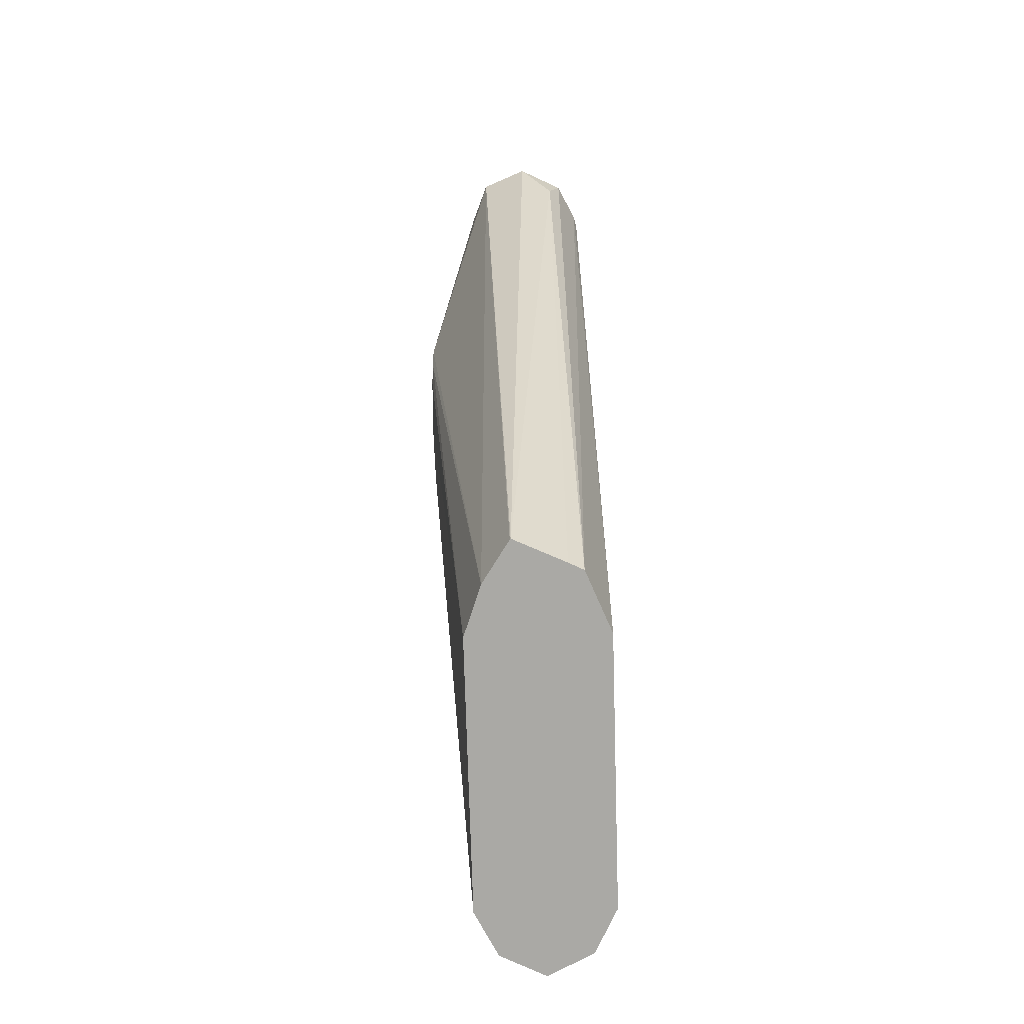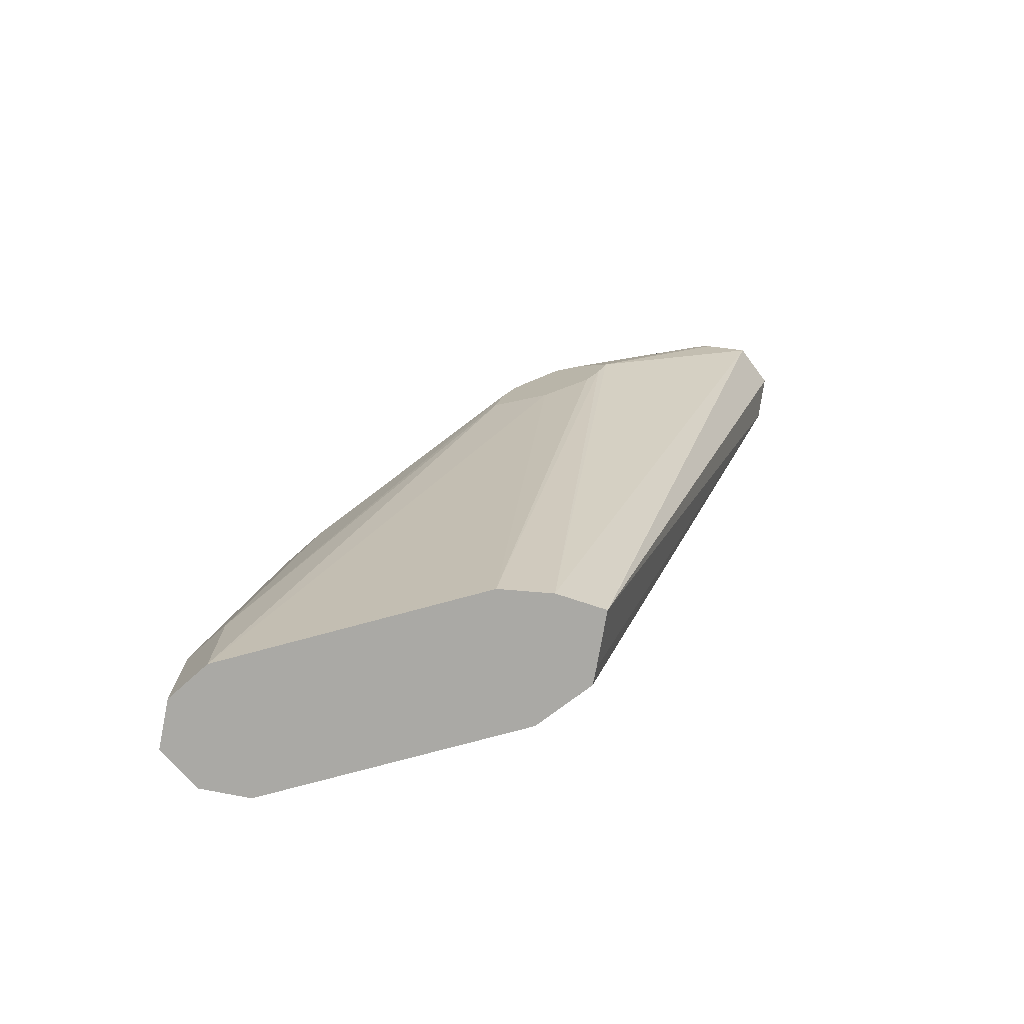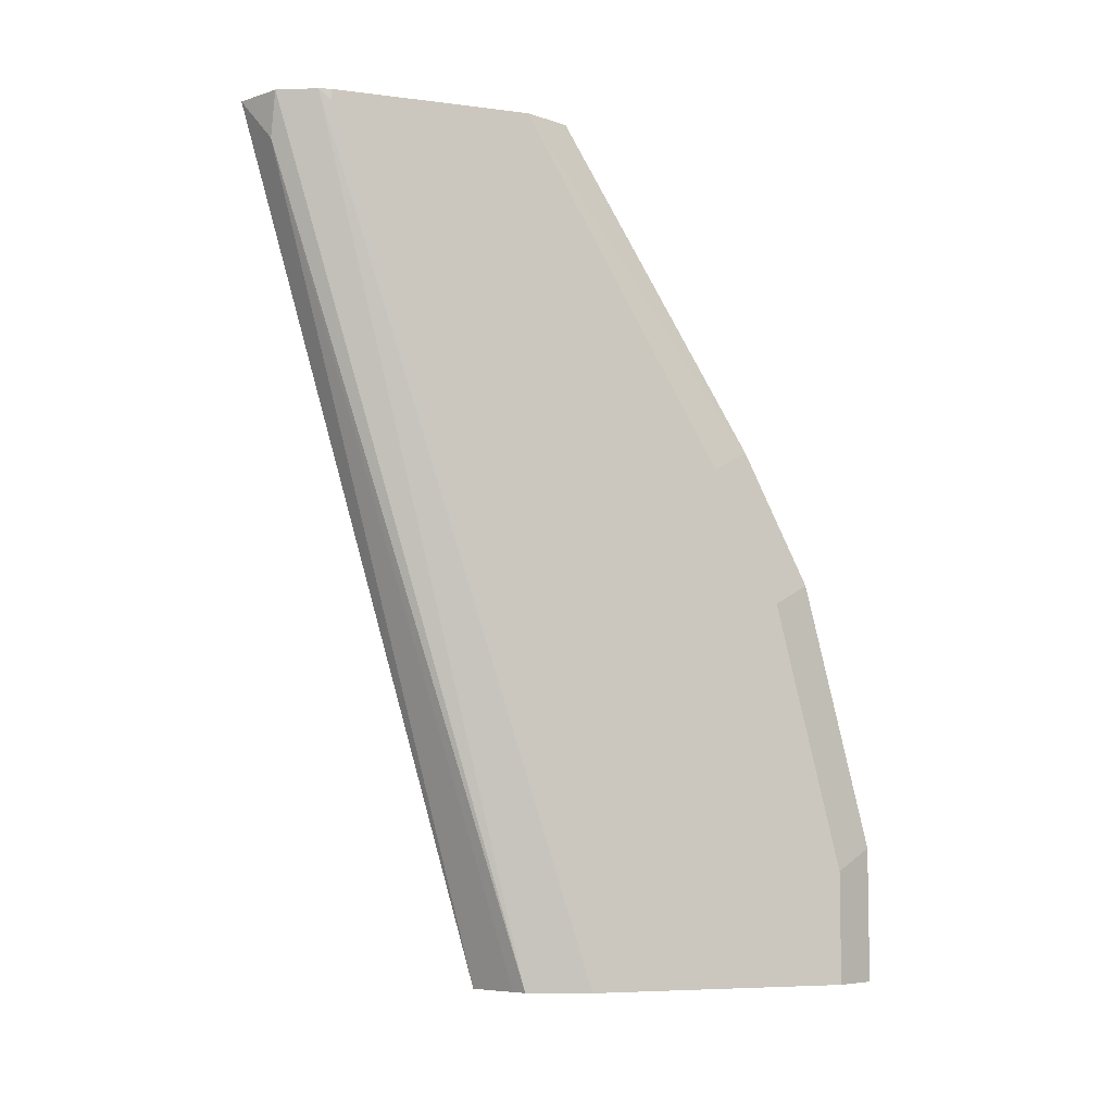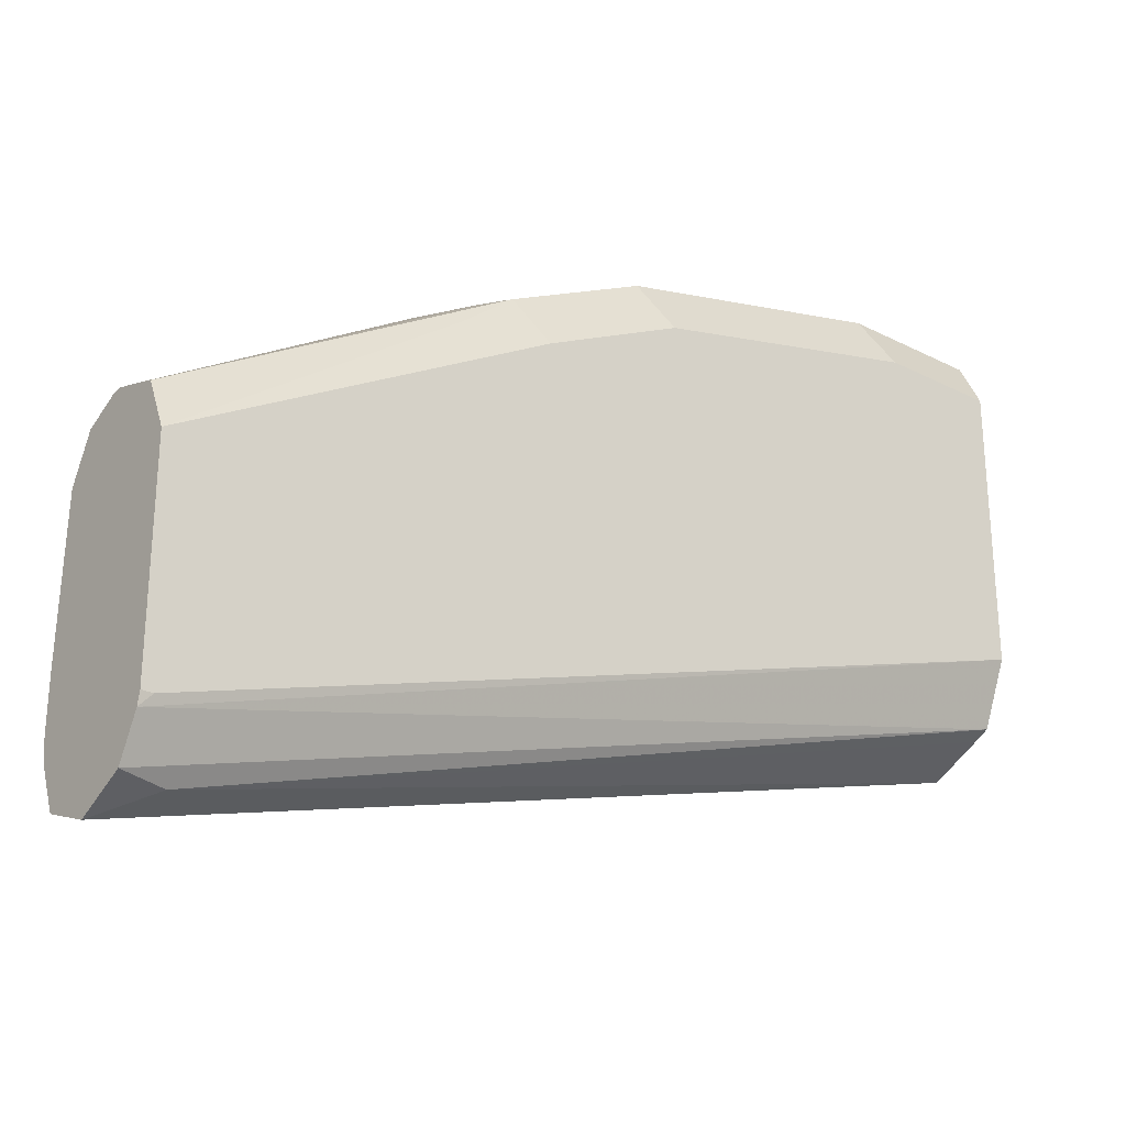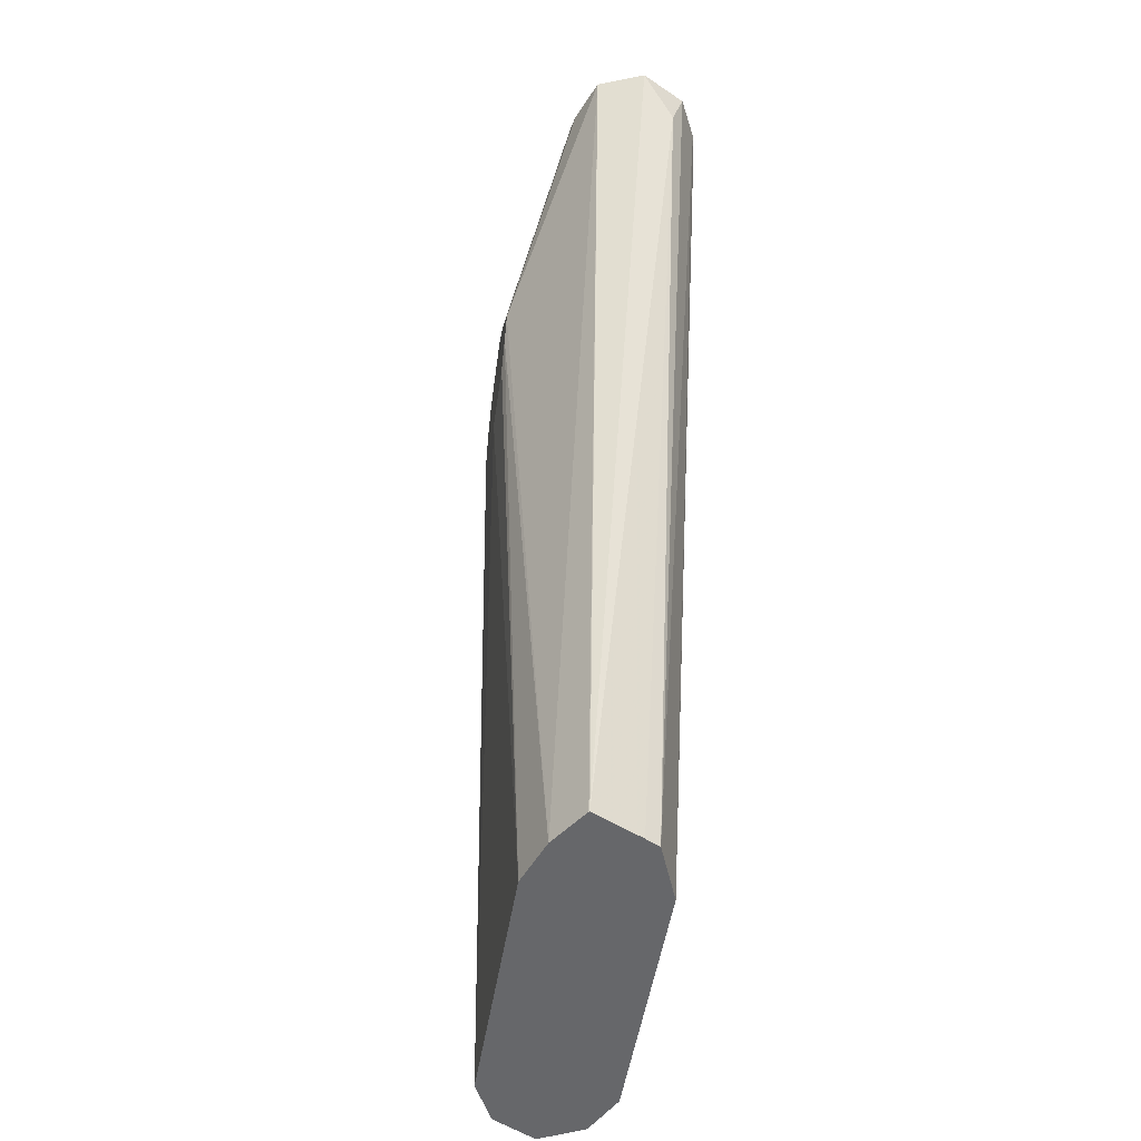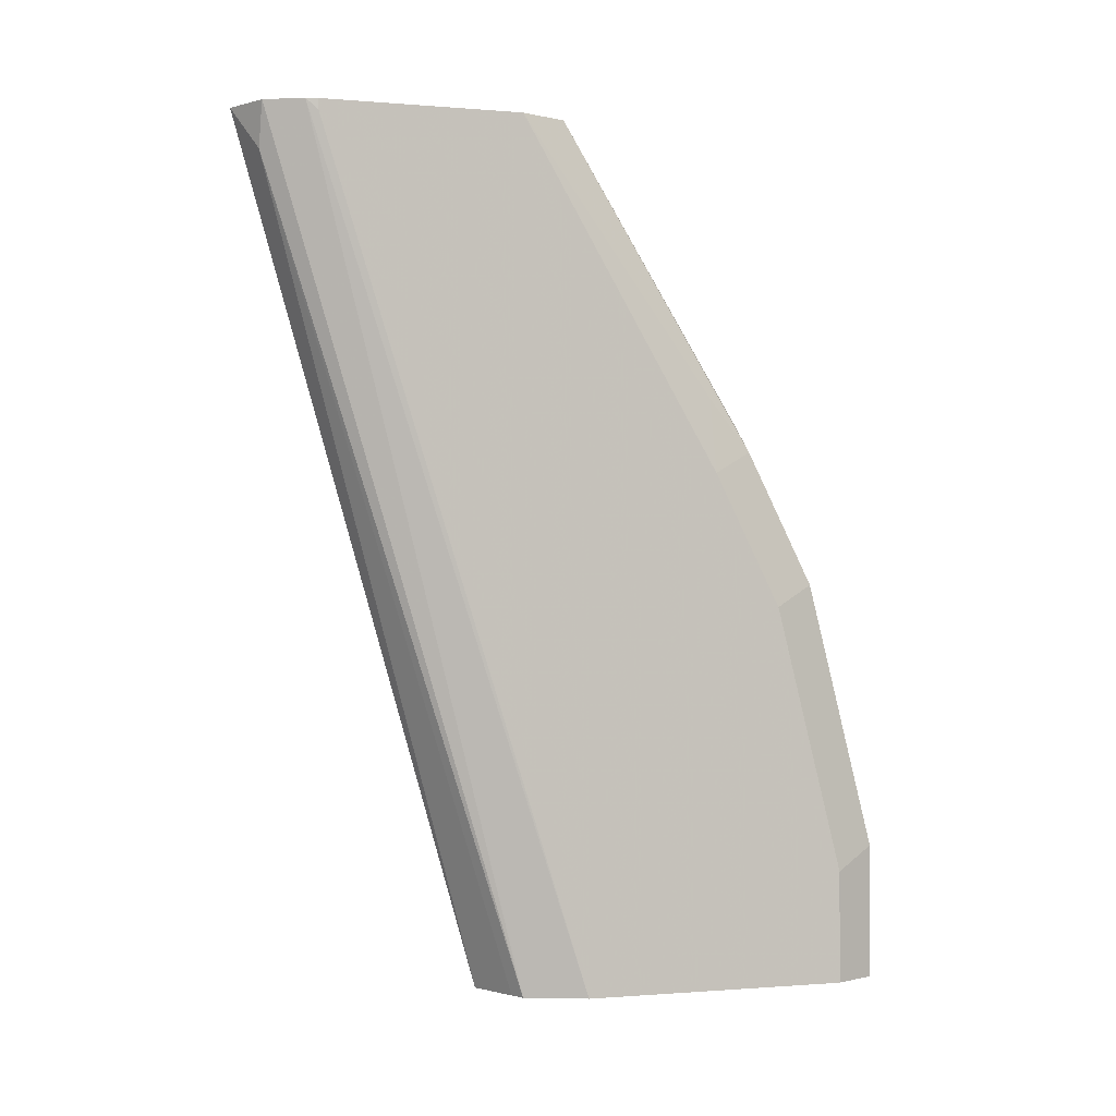
<metadata>
{"format":"obj","ext":"obj","renderer":"f3d","projection":"perspective","resolution":1024,"background":"white","views":[{"elev":-75.4,"azim":1.7,"up":"+Z"},{"elev":-75.4,"azim":-74.8,"up":"+Z"},{"elev":-6.7,"azim":69.1,"up":"+Z"},{"elev":-26.9,"azim":51.6,"up":"+Y"},{"elev":-52.2,"azim":-9.4,"up":"+Z"},{"elev":-0.6,"azim":72.1,"up":"+Z"}]}
</metadata>
<code>
v 0.1033 -0 0.4817
v 0.09877 -0.002241 0.4817
v 0.1033 -0 0.5163
v 0.1167 -0.006723 0.4817
v 0.08949 -0.006886 0.4817
v 0.08949 -0.006886 0.5163
v 0.09293 -0.005175 0.5266
v 0.09293 -0.02581 0.6092
v 0.1033 -0.02066 0.5989
v 0.117 -0.006886 0.5232
v 0.117 -0.006886 0.4817
v 0.08725 -0.01137 0.4817
v 0.08261 -0.02066 0.5163
v 0.08949 -0.02755 0.5989
v 0.08777 -0.03873 0.6195
v 0.08777 -0.05939 0.6608
v 0.09293 -0.04647 0.6505
v 0.1033 -0.05507 0.6677
v 0.1033 -0.02755 0.6127
v 0.117 -0.02755 0.6058
v 0.1239 -0.02066 0.5163
v 0.1172 -0.007212 0.4817
v 0.08261 -0.02066 0.4817
v 0.0683 -0.1055 0.6631
v 0.0683 -0.1084 0.6774
v 0.08261 -0.04132 0.5989
v 0.0683 -0.1124 0.6855
v 0.09058 -0.1096 0.7467
v 0.09999 -0.1049 0.7467
v 0.1033 -0.1045 0.7467
v 0.1098 -0.1065 0.7467
v 0.1173 -0.1091 0.7467
v 0.1136 -0.05163 0.6556
v 0.1239 -0.04132 0.5989
v 0.117 -0.0482 0.6471
v 0.1239 -0.06196 0.6402
v 0.1239 -0.02066 0.4817
v 0.08261 -0.1033 0.4817
v 0.0683 -0.1239 0.6576
v 0.0683 -0.1181 0.6905
v 0.08261 -0.1239 0.7434
v 0.08424 -0.1223 0.7467
v 0.08949 -0.1118 0.7467
v 0.1239 -0.1239 0.7467
v 0.1187 -0.06196 0.6634
v 0.1239 -0.1033 0.4817
v 0.08808 -0.1184 0.4817
v 0.0683 -0.1446 0.6751
v 0.0683 -0.1398 0.6656
v 0.0683 -0.129 0.6981
v 0.08261 -0.1674 0.7467
v 0.1239 -0.1859 0.7467
v 0.1164 -0.1217 0.4817
v 0.1239 -0.1859 0.7434
v 0.1231 -0.1895 0.7467
v 0.09629 -0.1309 0.4817
v 0.08879 -0.2024 0.7467
v 0.0683 -0.1477 0.6846
v 0.08261 -0.1853 0.7467
v 0.0683 -0.1377 0.6952
v 0.112 -0.1239 0.4817
v 0.1173 -0.2011 0.7467
v 0.1136 -0.2013 0.7331
v 0.09653 -0.1311 0.4817
v 0.1033 -0.2081 0.7467
v 0.08354 -0.1896 0.7467
v 0.1138 -0.2029 0.7467
f 27 43 28
f 28 43 42
f 28 42 51
f 28 51 59
f 28 59 66
f 28 67 62
f 28 57 65
f 28 65 67
f 28 62 55
f 28 55 52
f 28 52 44
f 28 44 32
f 28 66 57
f 27 42 43
f 24 58 60
f 27 40 41
f 24 27 25
f 24 40 27
f 24 50 40
f 24 60 50
f 24 48 58
f 24 49 48
f 24 39 49
f 23 39 24
f 23 38 39
f 21 46 37
f 28 32 31
f 21 52 54
f 21 54 46
f 27 41 42
f 28 31 30
f 50 60 59
f 32 44 35
f 63 65 64
f 21 44 52
f 63 67 65
f 62 67 63
f 61 63 64
f 58 59 60
f 58 66 59
f 57 64 65
f 57 66 58
f 56 64 57
f 53 63 61
f 53 62 63
f 53 55 62
f 52 55 54
f 28 30 29
f 50 59 51
f 47 57 58
f 47 56 57
f 46 55 53
f 46 54 55
f 41 51 42
f 41 50 51
f 40 50 41
f 38 49 39
f 38 48 49
f 38 47 48
f 36 45 44
f 35 45 36
f 35 44 45
f 32 35 33
f 47 58 48
f 21 36 44
f 8 16 17
f 21 37 22
f 6 14 8
f 6 26 14
f 6 13 26
f 5 12 6
f 4 10 11
f 3 10 4
f 21 34 36
f 3 9 20
f 3 8 9
f 3 7 8
f 3 6 7
f 2 6 3
f 2 5 6
f 1 5 2
f 1 12 5
f 1 23 12
f 1 38 23
f 1 47 38
f 1 56 47
f 1 64 56
f 1 61 64
f 1 53 61
f 1 46 53
f 1 37 46
f 1 22 37
f 1 11 22
f 1 4 11
f 1 3 4
f 1 2 3
f 6 8 7
f 6 12 13
f 3 20 10
f 8 15 16
f 20 36 34
f 20 35 36
f 20 33 35
f 18 20 19
f 18 33 20
f 18 32 33
f 8 14 15
f 18 30 31
f 18 29 30
f 17 29 18
f 17 28 29
f 16 28 17
f 16 27 28
f 15 27 16
f 18 31 32
f 15 26 25
f 15 25 27
f 8 17 18
f 8 18 19
f 8 19 9
f 10 20 34
f 10 34 21
f 9 19 20
f 10 22 11
f 12 23 13
f 13 23 24
f 13 24 25
f 13 25 26
f 14 26 15
f 10 21 22

</code>
